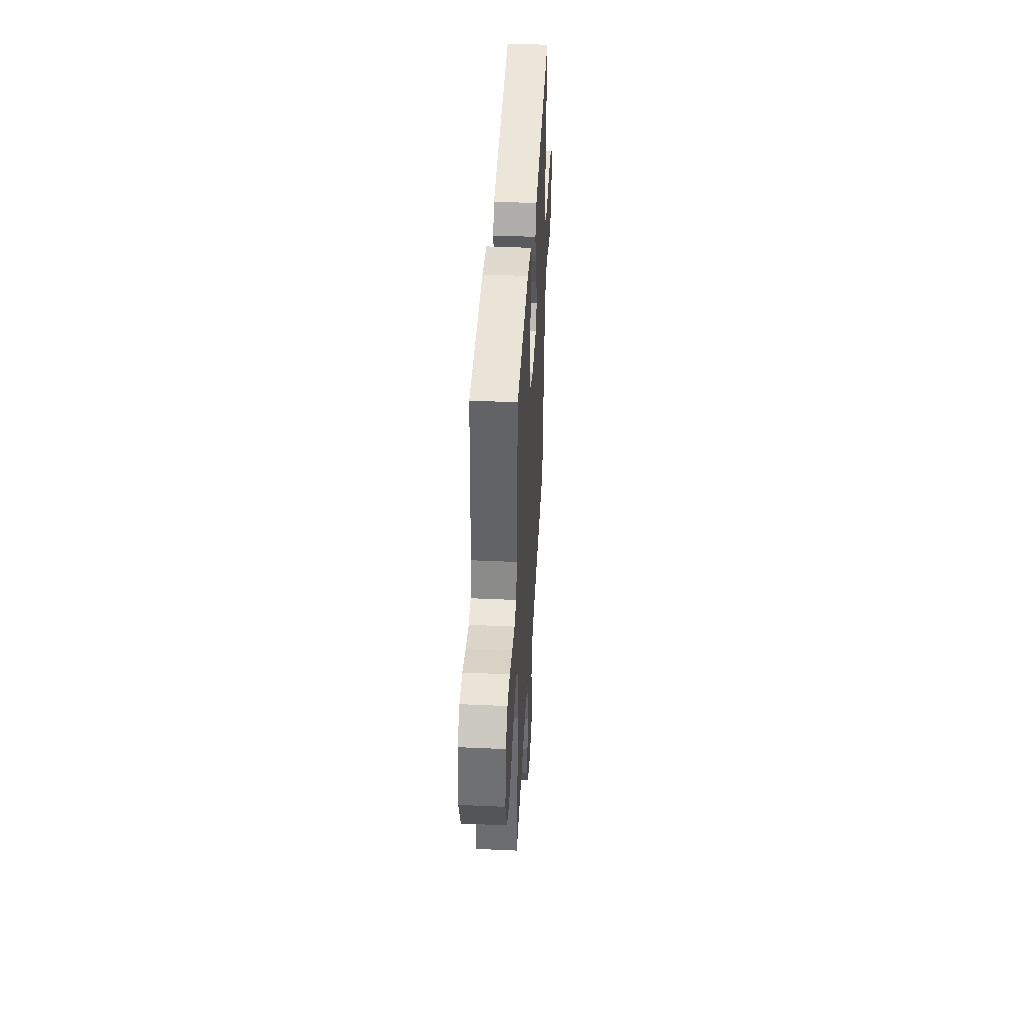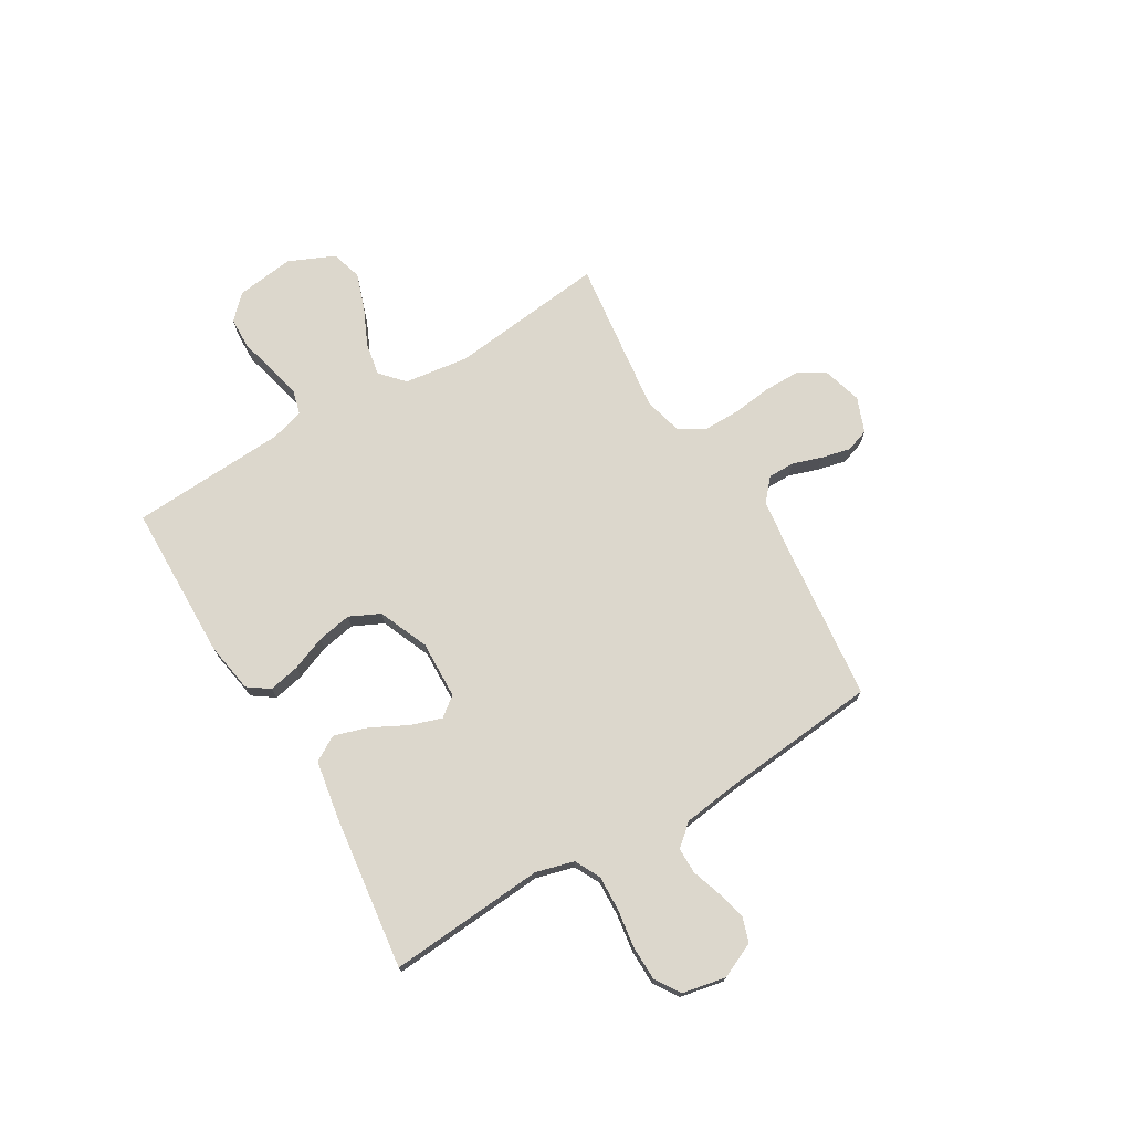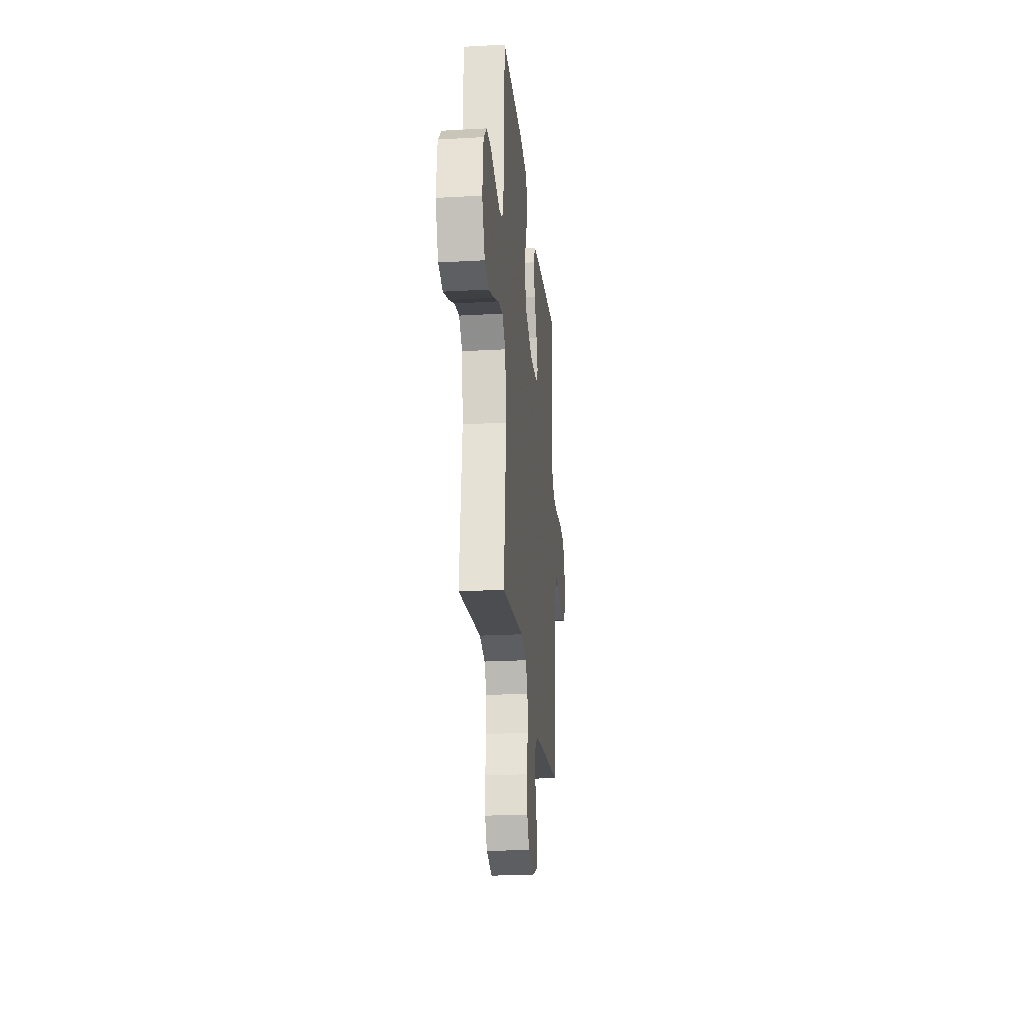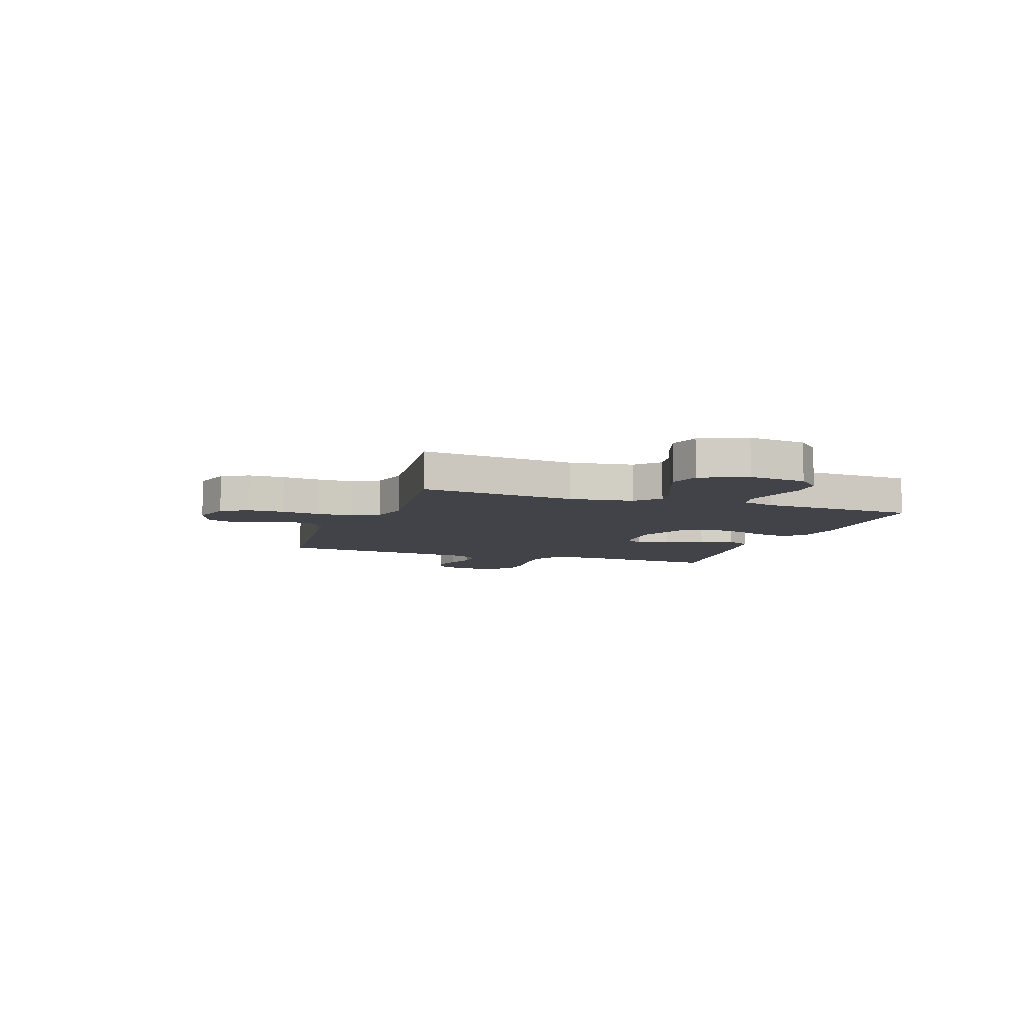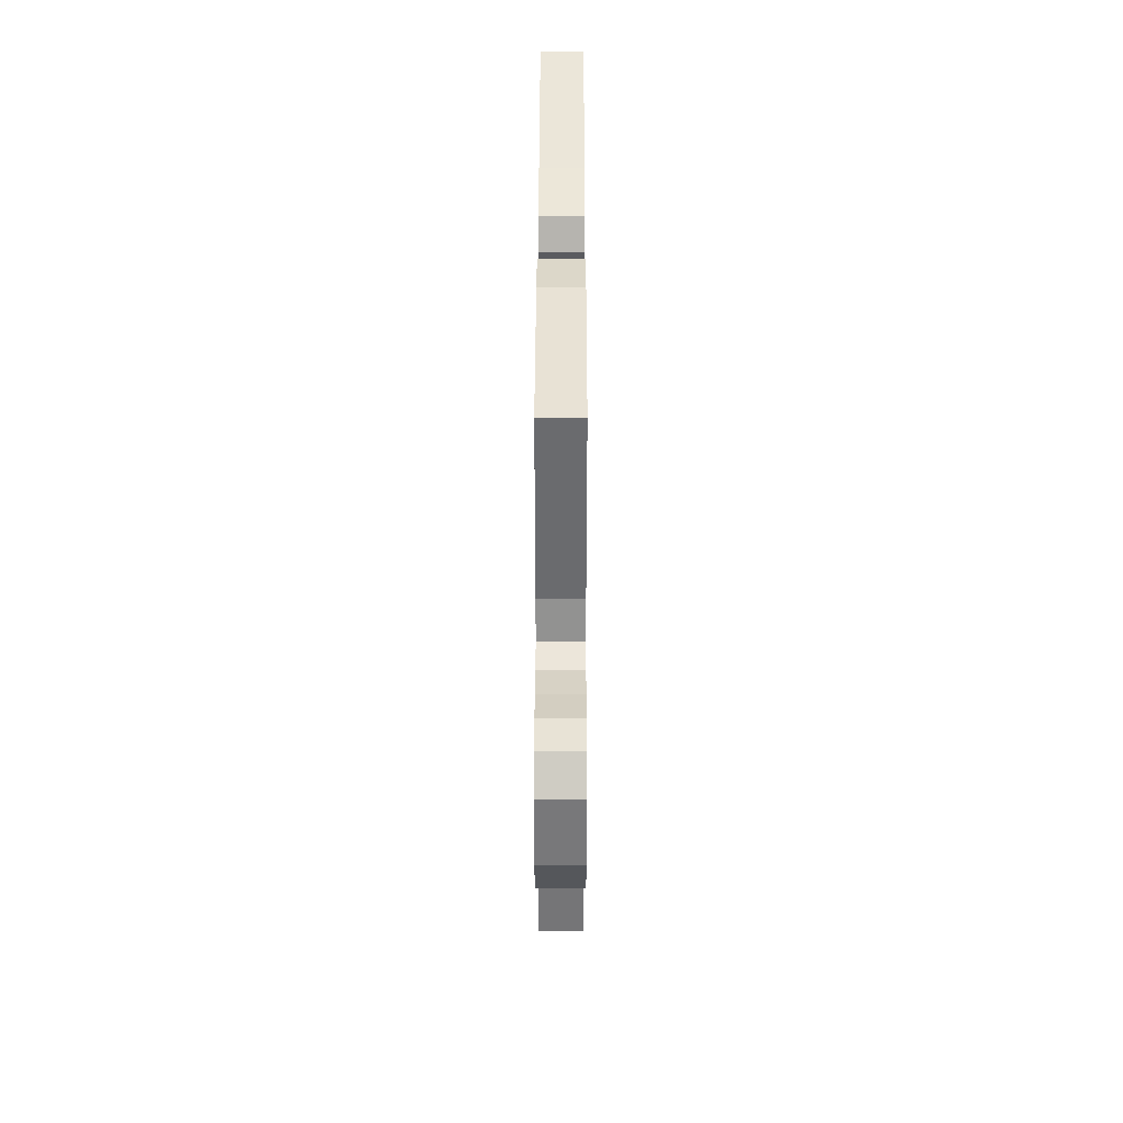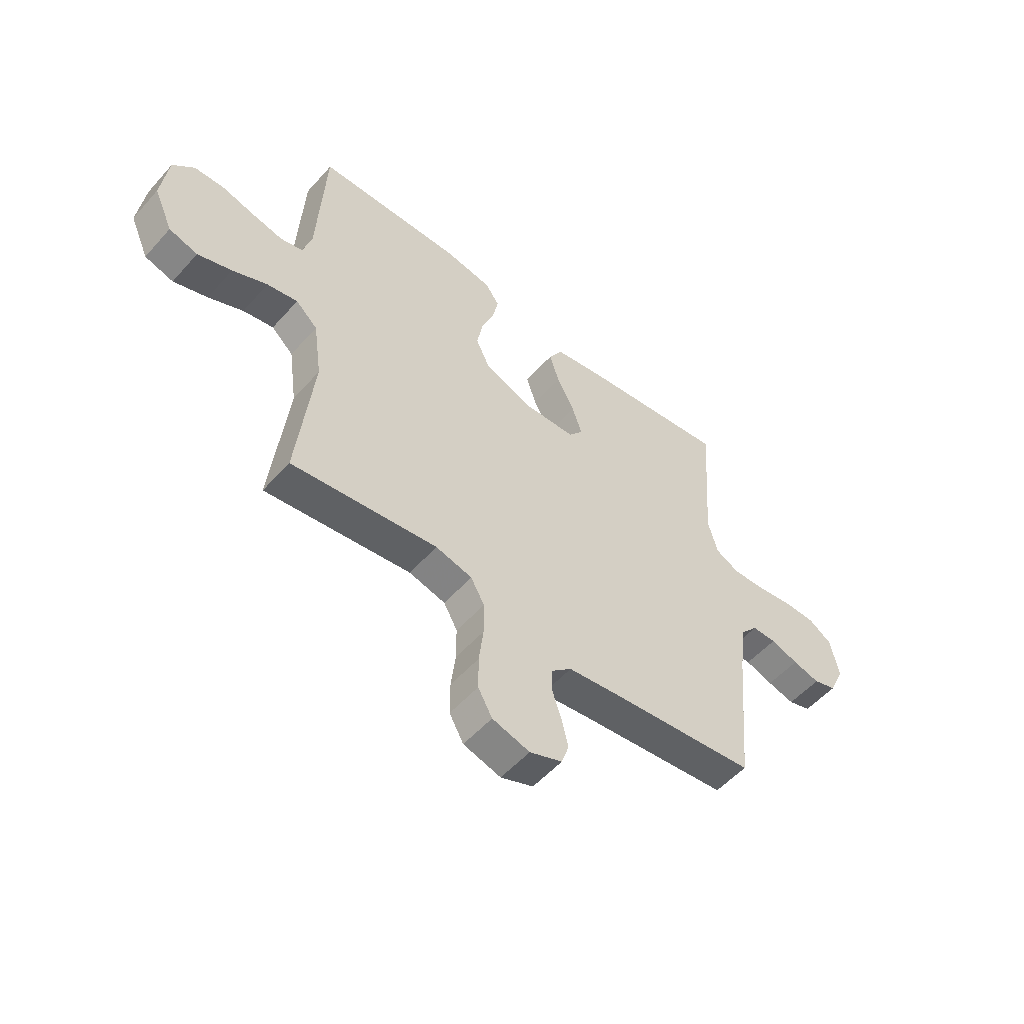
<metadata>
{"format":"obj","ext":"obj","renderer":"f3d","projection":"perspective","resolution":1024,"background":"white","views":[{"elev":41.9,"azim":-86.9,"up":"+Z"},{"elev":72.9,"azim":59.1,"up":"+Y"},{"elev":-23.4,"azim":-84.5,"up":"+Z"},{"elev":-7.6,"azim":-109.3,"up":"+Y"},{"elev":39.7,"azim":-89.9,"up":"+Z"},{"elev":-53.8,"azim":-40.6,"up":"+Z"}]}
</metadata>
<code>
v 0.5 0.07 0.5
v 0.478 0.07 0.2
v 0.498 0.07 0.127
v 0.547 0.07 0.102
v 0.614 0.07 0.105
v 0.688 0.07 0.116
v 0.754 0.07 0.115
v 0.802 0.07 0.084
v 0.819 0.07 0
v 0.788 0.07 -0.068
v 0.741 0.07 -0.083
v 0.685 0.07 -0.069
v 0.628 0.07 -0.05
v 0.578 0.07 -0.05
v 0.542 0.07 -0.092
v 0.528 0.07 -0.2
v 0.5 0.07 -0.5
v 0.2 0.07 -0.533
v 0.092 0.07 -0.547
v 0.05 0.07 -0.584
v 0.05 0.07 -0.635
v 0.069 0.07 -0.692
v 0.082 0.07 -0.747
v 0.067 0.07 -0.792
v 0 0.07 -0.818
v -0.077 0.07 -0.796
v -0.106 0.07 -0.744
v -0.106 0.07 -0.675
v -0.097 0.07 -0.6
v -0.097 0.07 -0.531
v -0.125 0.07 -0.481
v -0.2 0.07 -0.462
v -0.5 0.07 -0.5
v -0.467 0.07 -0.2
v -0.484 0.07 -0.077
v -0.529 0.07 -0.036
v -0.592 0.07 -0.048
v -0.664 0.07 -0.081
v -0.734 0.07 -0.105
v -0.793 0.07 -0.088
v -0.832 0.07 0
v -0.818 0.07 0.111
v -0.774 0.07 0.155
v -0.712 0.07 0.157
v -0.644 0.07 0.139
v -0.58 0.07 0.125
v -0.534 0.07 0.137
v -0.516 0.07 0.2
v -0.5 0.07 0.5
v -0.2 0.07 0.506
v -0.103 0.07 0.49
v -0.074 0.07 0.449
v -0.086 0.07 0.39
v -0.112 0.07 0.323
v -0.124 0.07 0.257
v -0.096 0.07 0.199
v 0 0.07 0.159
v 0.111 0.07 0.163
v 0.14 0.07 0.201
v 0.12 0.07 0.261
v 0.084 0.07 0.33
v 0.064 0.07 0.394
v 0.092 0.07 0.442
v 0.2 0.07 0.461
v 0.5 0 0.5
v 0.478 0 0.2
v 0.498 0 0.127
v 0.547 0 0.102
v 0.614 0 0.105
v 0.688 0 0.116
v 0.754 0 0.115
v 0.802 0 0.084
v 0.819 0 0
v 0.788 0 -0.068
v 0.741 0 -0.083
v 0.685 0 -0.069
v 0.628 0 -0.05
v 0.578 0 -0.05
v 0.542 0 -0.092
v 0.528 0 -0.2
v 0.5 0 -0.5
v 0.2 0 -0.533
v 0.092 0 -0.547
v 0.05 0 -0.584
v 0.05 0 -0.635
v 0.069 0 -0.692
v 0.082 0 -0.747
v 0.067 0 -0.792
v 0 0 -0.818
v -0.077 0 -0.796
v -0.106 0 -0.744
v -0.106 0 -0.675
v -0.097 0 -0.6
v -0.097 0 -0.531
v -0.125 0 -0.481
v -0.2 0 -0.462
v -0.5 0 -0.5
v -0.467 0 -0.2
v -0.484 0 -0.077
v -0.529 0 -0.036
v -0.592 0 -0.048
v -0.664 0 -0.081
v -0.734 0 -0.105
v -0.793 0 -0.088
v -0.832 0 0
v -0.818 0 0.111
v -0.774 0 0.155
v -0.712 0 0.157
v -0.644 0 0.139
v -0.58 0 0.125
v -0.534 0 0.137
v -0.516 0 0.2
v -0.5 0 0.5
v -0.2 0 0.506
v -0.103 0 0.49
v -0.074 0 0.449
v -0.086 0 0.39
v -0.112 0 0.323
v -0.124 0 0.257
v -0.096 0 0.199
v 0 0 0.159
v 0.111 0 0.163
v 0.14 0 0.201
v 0.12 0 0.261
v 0.084 0 0.33
v 0.064 0 0.394
v 0.092 0 0.442
v 0.2 0 0.461
f 63 64 1 2
f 60 61 62 63
f 59 60 63 2
f 58 59 2 3
f 57 58 3 4
f 51 52 53 54
f 51 54 55
f 48 49 50 51
f 47 48 51 55
f 42 43 44 45
f 42 45 46
f 41 42 46
f 40 41 46 47
f 37 38 39 40
f 32 33 34
f 31 32 34 35
f 26 27 28 29
f 26 29 30
f 25 26 30
f 24 25 30
f 21 22 23 24
f 21 24 30 31
f 16 17 18
f 15 16 18 19
f 14 15 19 20
f 10 11 12 13
f 8 9 10 13
f 8 13 14
f 5 6 7 8
f 4 5 8 14
f 57 4 14 20
f 40 47 55 56
f 37 40 56 57
f 36 37 57
f 35 36 57
f 31 35 57
f 20 21 31 57
f 66 65 128 127
f 127 126 125 124
f 66 127 124 123
f 67 66 123 122
f 68 67 122 121
f 118 117 116 115
f 119 118 115
f 115 114 113 112
f 119 115 112 111
f 109 108 107 106
f 110 109 106
f 110 106 105
f 111 110 105 104
f 104 103 102 101
f 98 97 96
f 99 98 96 95
f 93 92 91 90
f 94 93 90
f 94 90 89
f 94 89 88
f 88 87 86 85
f 95 94 88 85
f 82 81 80
f 83 82 80 79
f 84 83 79 78
f 77 76 75 74
f 77 74 73 72
f 78 77 72
f 72 71 70 69
f 78 72 69 68
f 84 78 68 121
f 120 119 111 104
f 121 120 104 101
f 121 101 100
f 121 100 99
f 121 99 95
f 121 95 85 84
f 1 65 66 2
f 2 66 67 3
f 3 67 68 4
f 4 68 69 5
f 5 69 70 6
f 6 70 71 7
f 7 71 72 8
f 8 72 73 9
f 9 73 74 10
f 10 74 75 11
f 11 75 76 12
f 12 76 77 13
f 13 77 78 14
f 14 78 79 15
f 15 79 80 16
f 16 80 81 17
f 17 81 82 18
f 18 82 83 19
f 19 83 84 20
f 20 84 85 21
f 21 85 86 22
f 22 86 87 23
f 23 87 88 24
f 24 88 89 25
f 25 89 90 26
f 26 90 91 27
f 27 91 92 28
f 28 92 93 29
f 29 93 94 30
f 30 94 95 31
f 31 95 96 32
f 32 96 97 33
f 33 97 98 34
f 34 98 99 35
f 35 99 100 36
f 36 100 101 37
f 37 101 102 38
f 38 102 103 39
f 39 103 104 40
f 40 104 105 41
f 41 105 106 42
f 42 106 107 43
f 43 107 108 44
f 44 108 109 45
f 45 109 110 46
f 46 110 111 47
f 47 111 112 48
f 48 112 113 49
f 49 113 114 50
f 50 114 115 51
f 51 115 116 52
f 52 116 117 53
f 53 117 118 54
f 54 118 119 55
f 55 119 120 56
f 56 120 121 57
f 57 121 122 58
f 58 122 123 59
f 59 123 124 60
f 60 124 125 61
f 61 125 126 62
f 62 126 127 63
f 63 127 128 64
f 64 128 65 1

</code>
